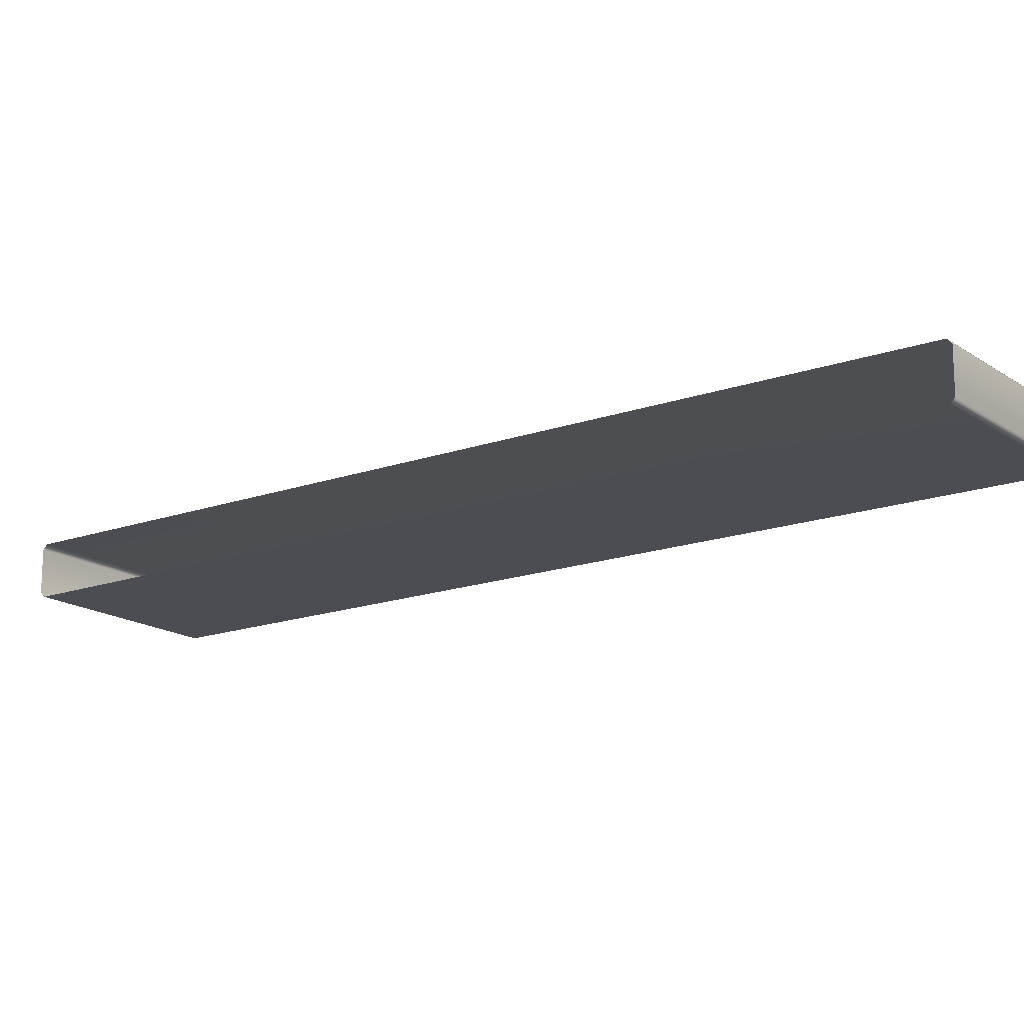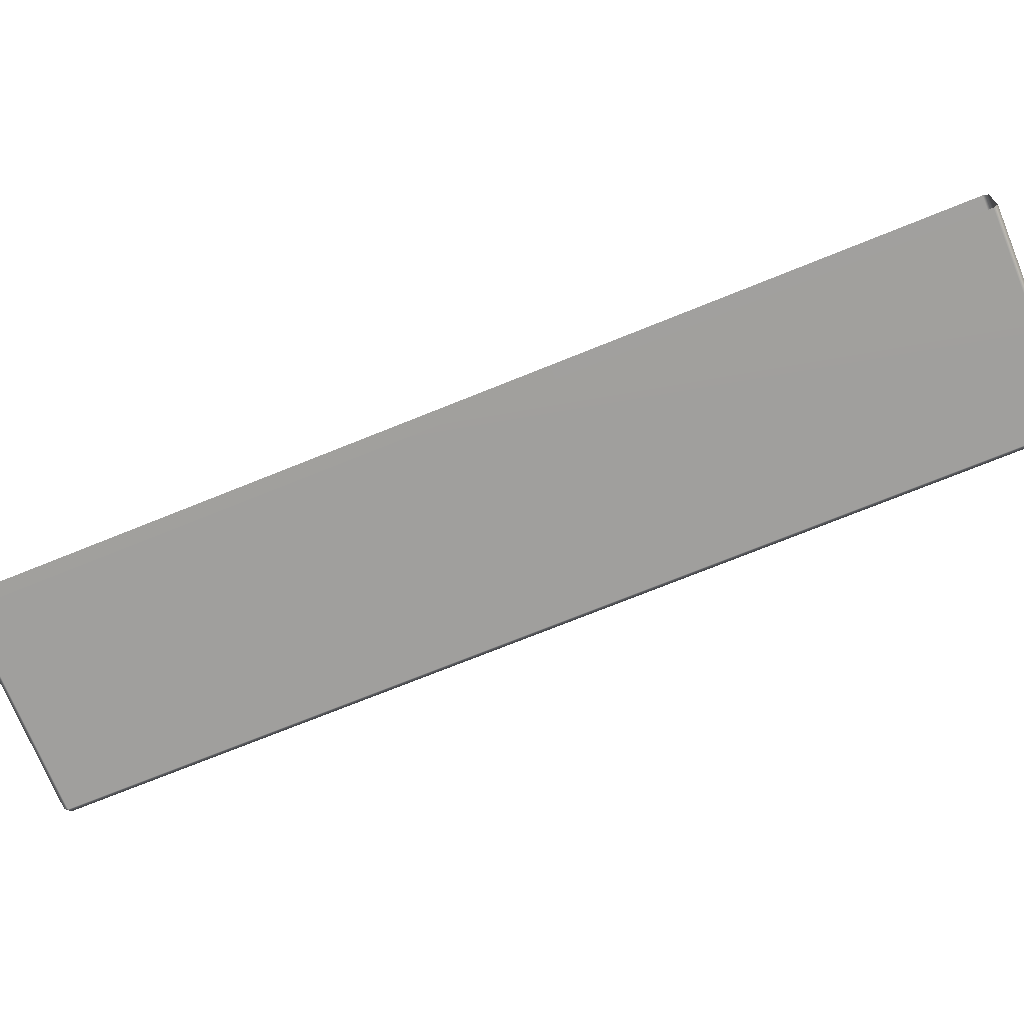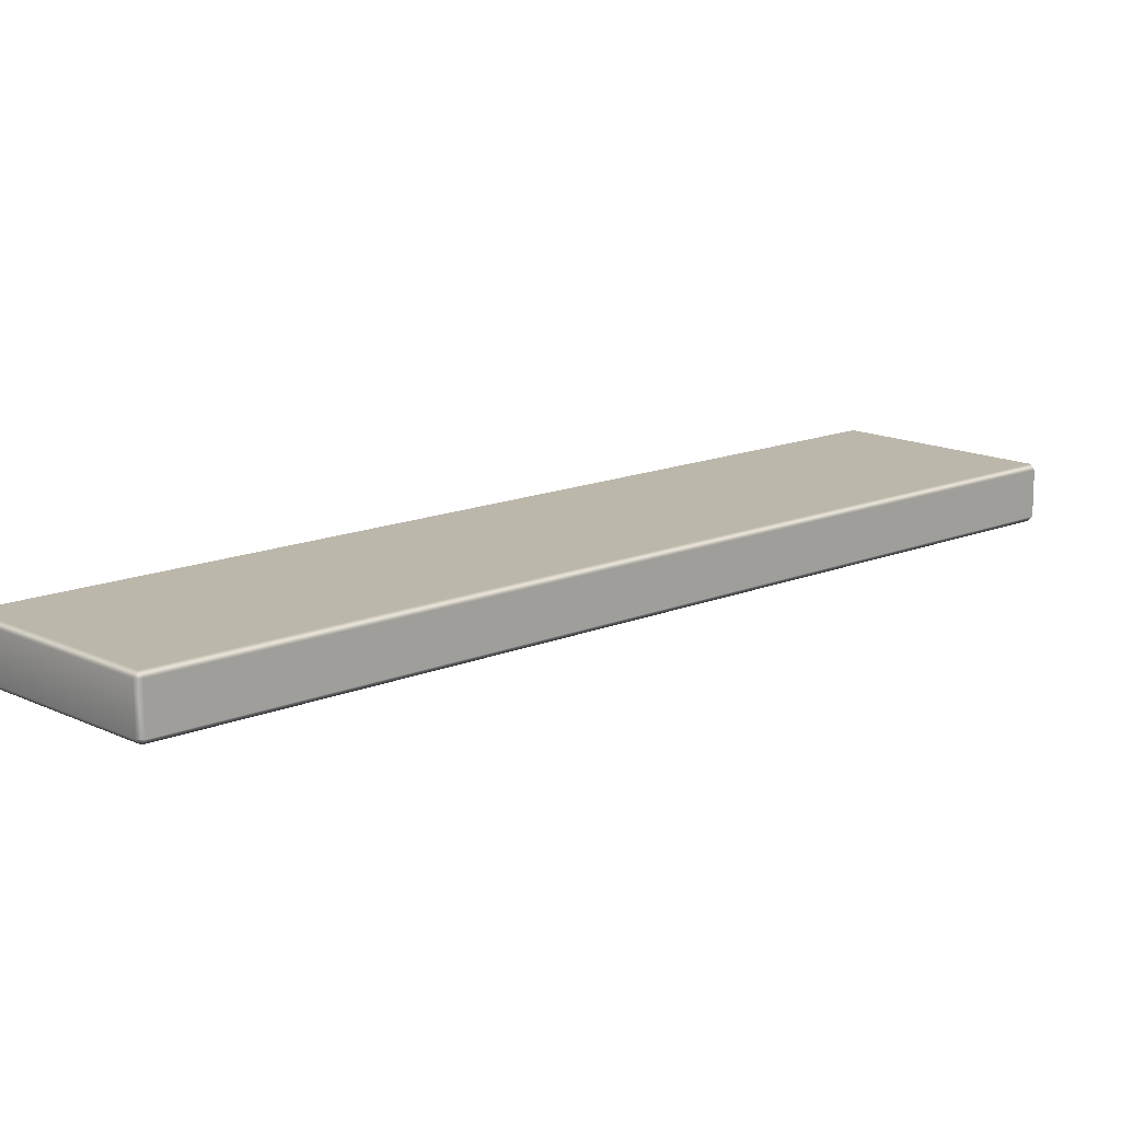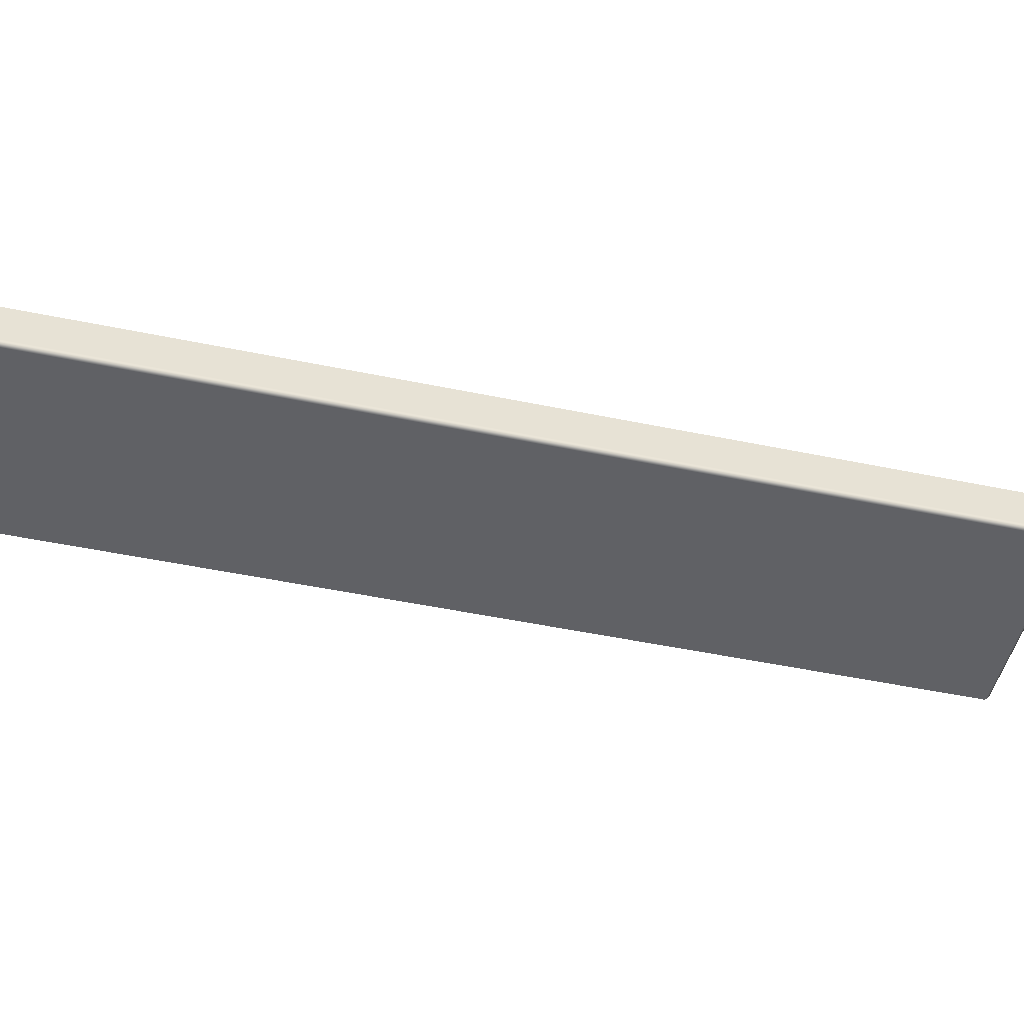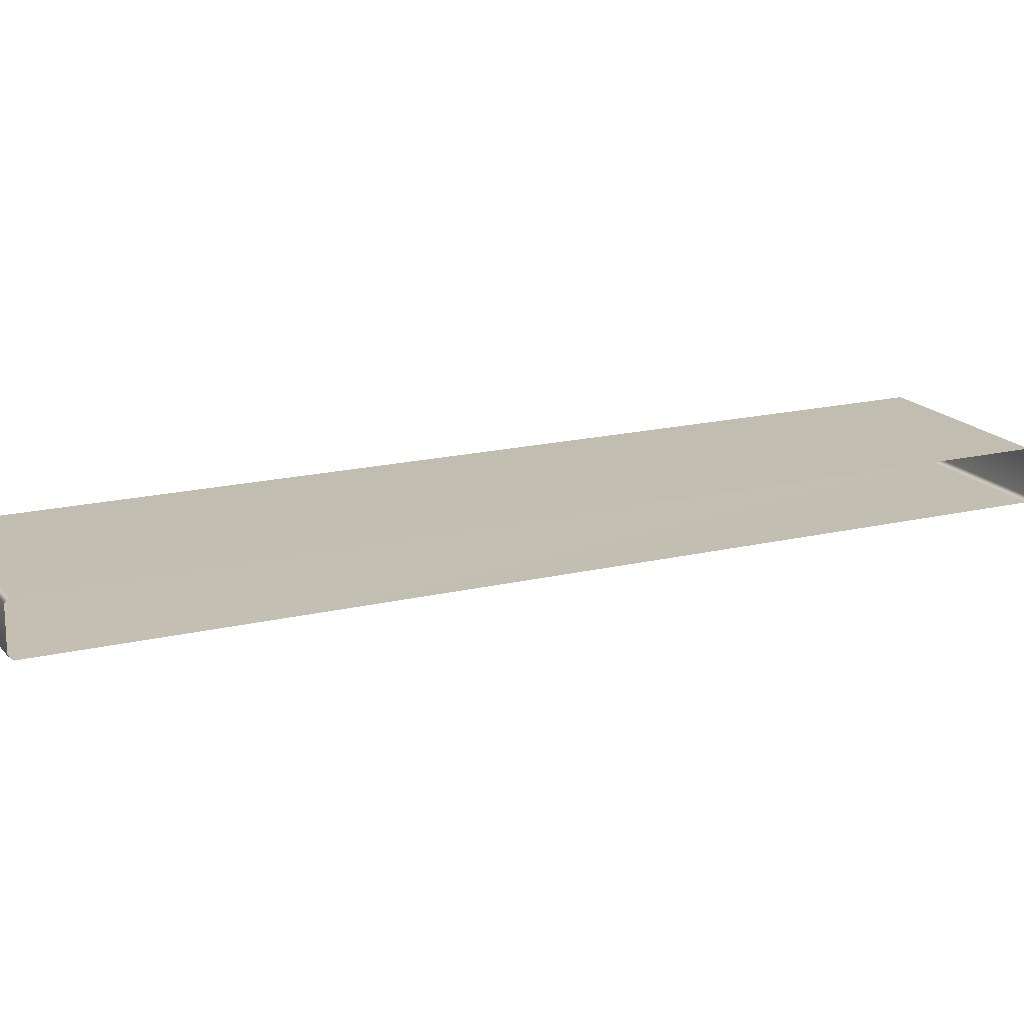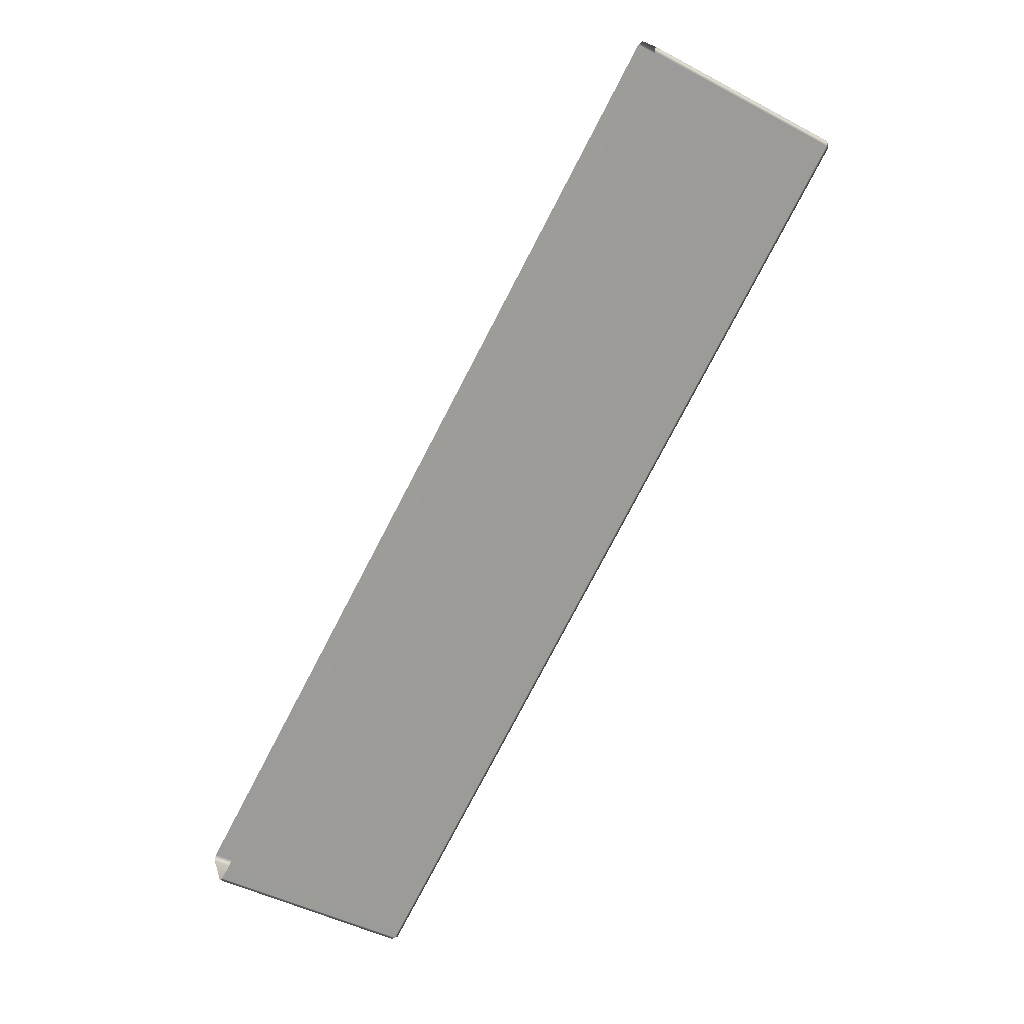
<metadata>
{"format":"obj","ext":"obj","renderer":"f3d","projection":"perspective","resolution":1024,"background":"white","views":[{"elev":-16.5,"azim":97.7,"up":"+Y"},{"elev":-71.6,"azim":83.6,"up":"+Y"},{"elev":14.1,"azim":-161.6,"up":"+Y"},{"elev":-48.1,"azim":-131.8,"up":"+Y"},{"elev":17.3,"azim":35.7,"up":"+Y"},{"elev":20.0,"azim":165.3,"up":"+Z"}]}
</metadata>
<code>
o Bistro_Research_Exterior_Paris_Building_01_paris_buildi_697b5f3
v 3.213 17.7 -14.59
v 3.213 17.81 -14.59
v 2.736 17.7 -14.85
v 2.736 17.81 -14.85
v 2.731 17.81 -14.87
v 2.731 17.7 -14.87
v 3.924 17.7 -17.05
v 3.924 17.81 -17.05
v 3.941 17.81 -17.06
v 3.941 17.7 -17.06
v 4.416 17.7 -16.8
v 4.416 17.81 -16.8
v 4.41 17.68 -16.79
v 3.935 17.68 -17.05
v 3.219 17.68 -14.6
v 2.742 17.68 -14.86
v 3.219 17.82 -14.6
v 2.742 17.82 -14.86
v 3.935 17.82 -17.05
v 4.41 17.82 -16.79
f 1 2 3
f 2 4 3
f 4 5 3
f 5 6 3
f 6 5 7
f 5 8 7
f 7 8 9
f 10 7 9
f 11 10 9
f 12 11 9
f 11 13 10
f 13 14 10
f 7 10 14
f 13 15 14
f 7 14 6
f 15 16 14
f 14 16 6
f 16 15 1
f 3 6 16
f 3 16 1
f 2 17 4
f 17 18 4
f 18 5 4
f 5 18 8
f 18 17 19
f 18 19 8
f 17 20 19
f 19 9 8
f 19 20 12
f 9 19 12

</code>
